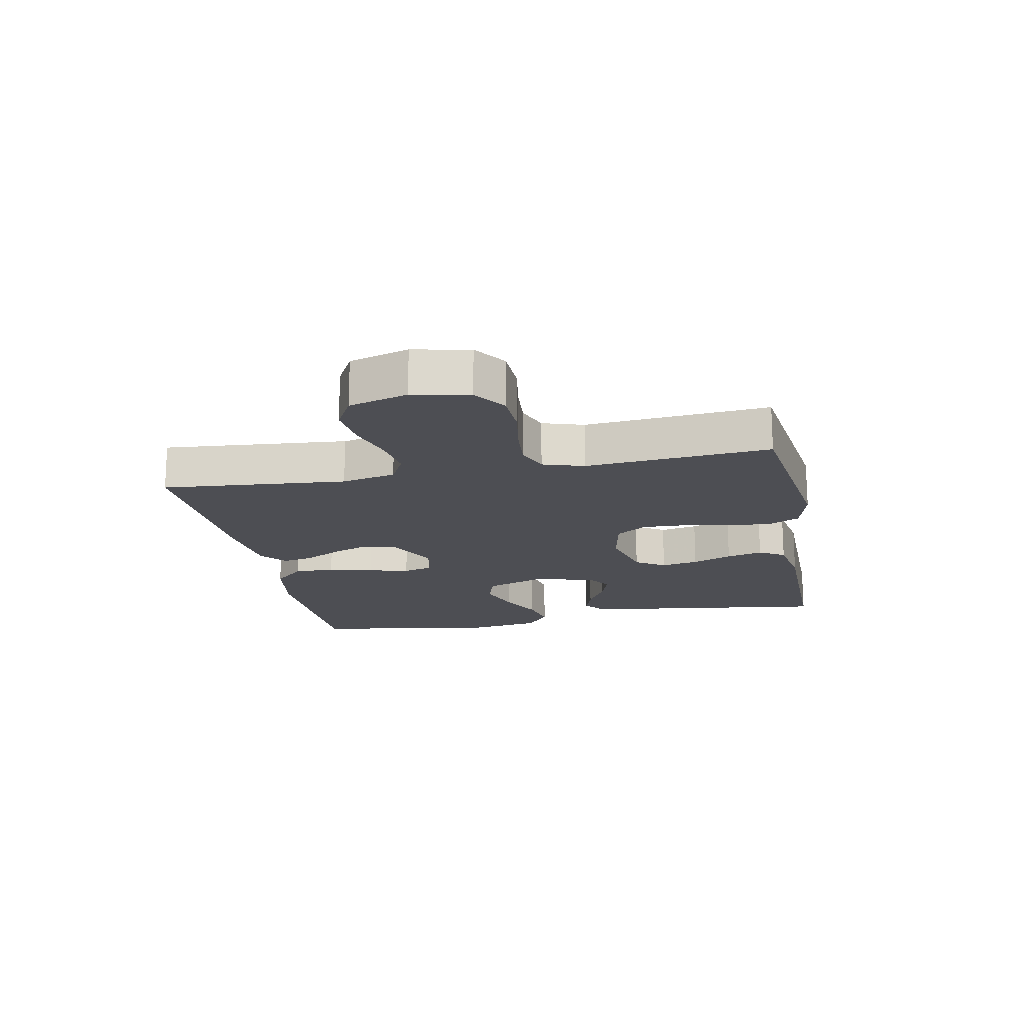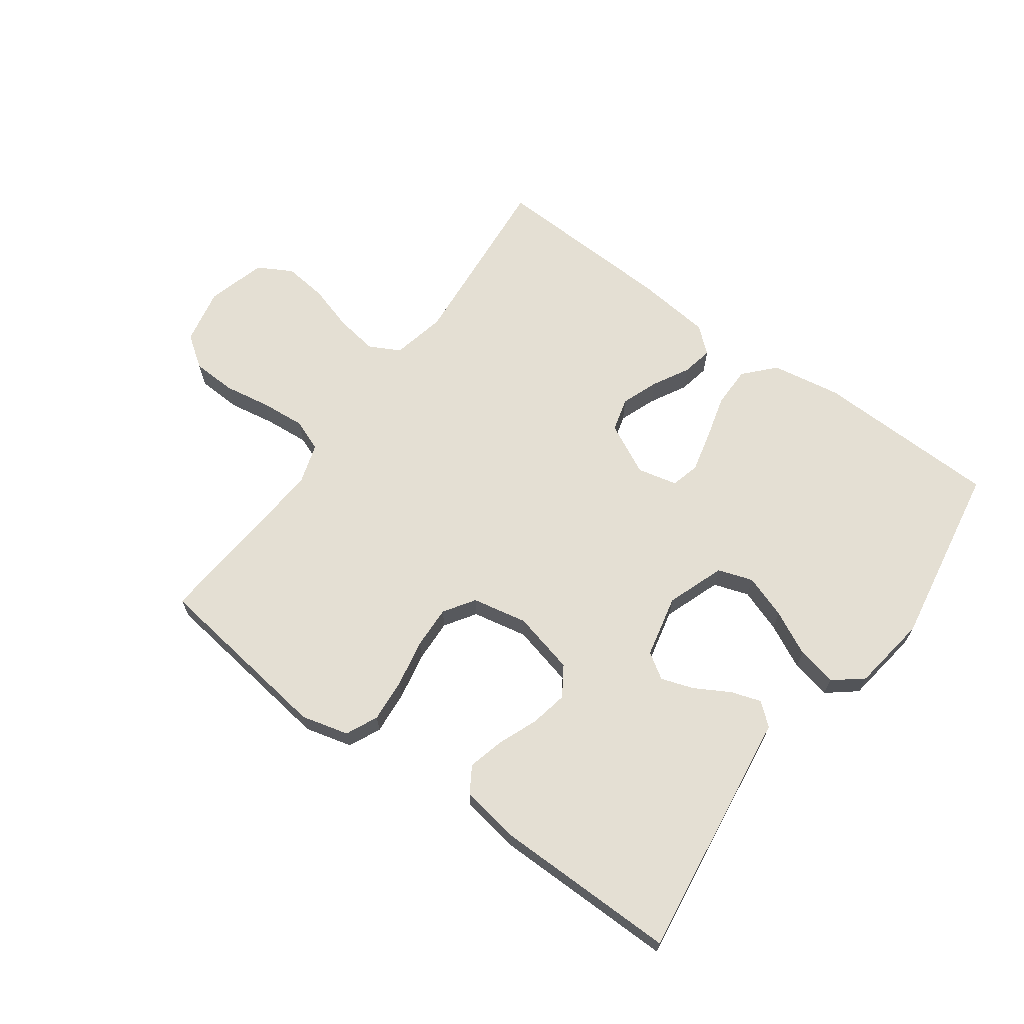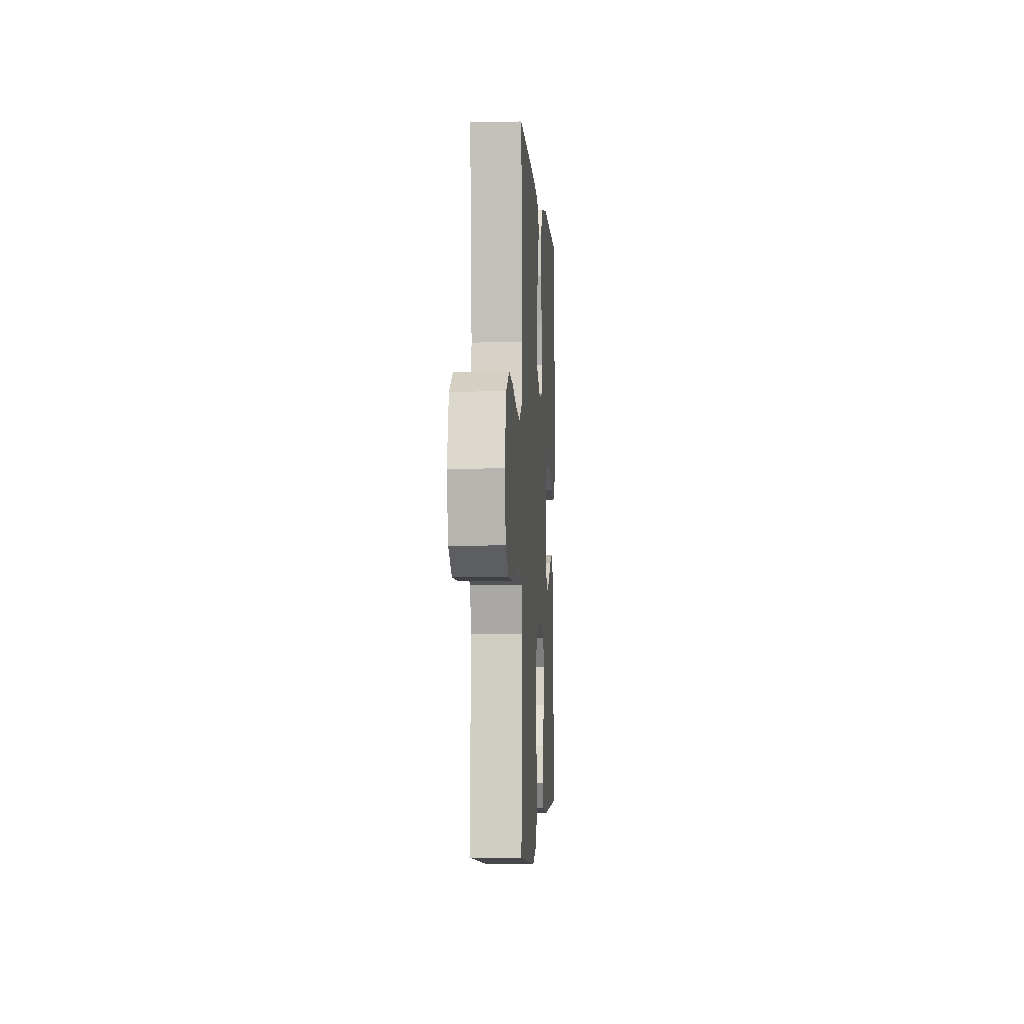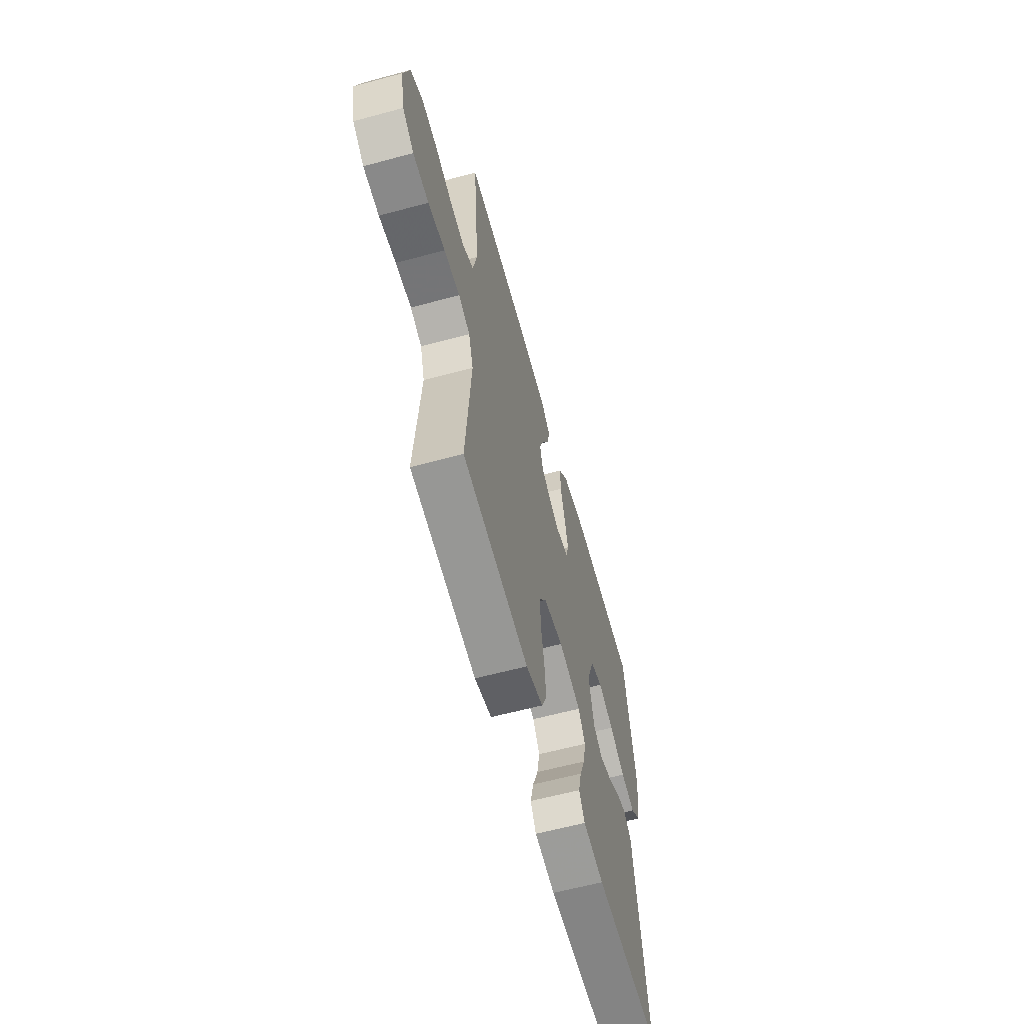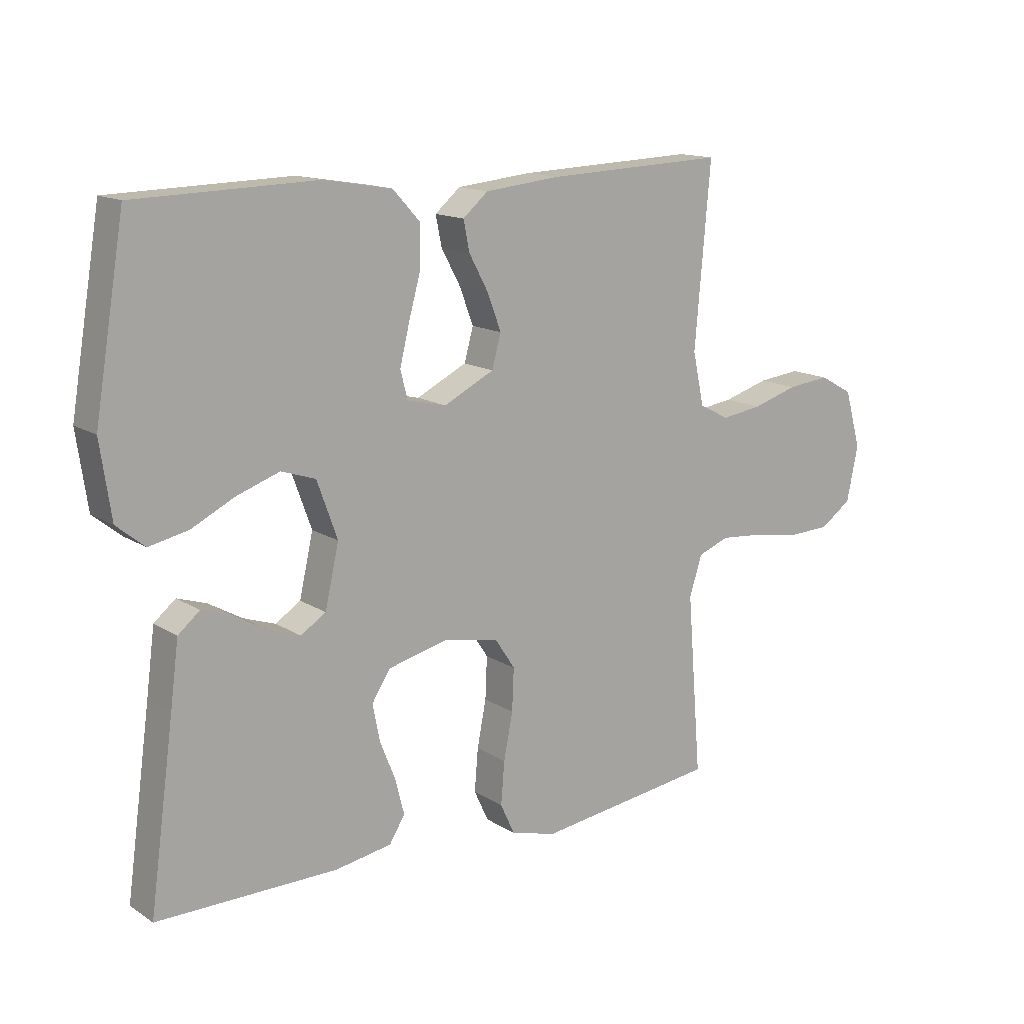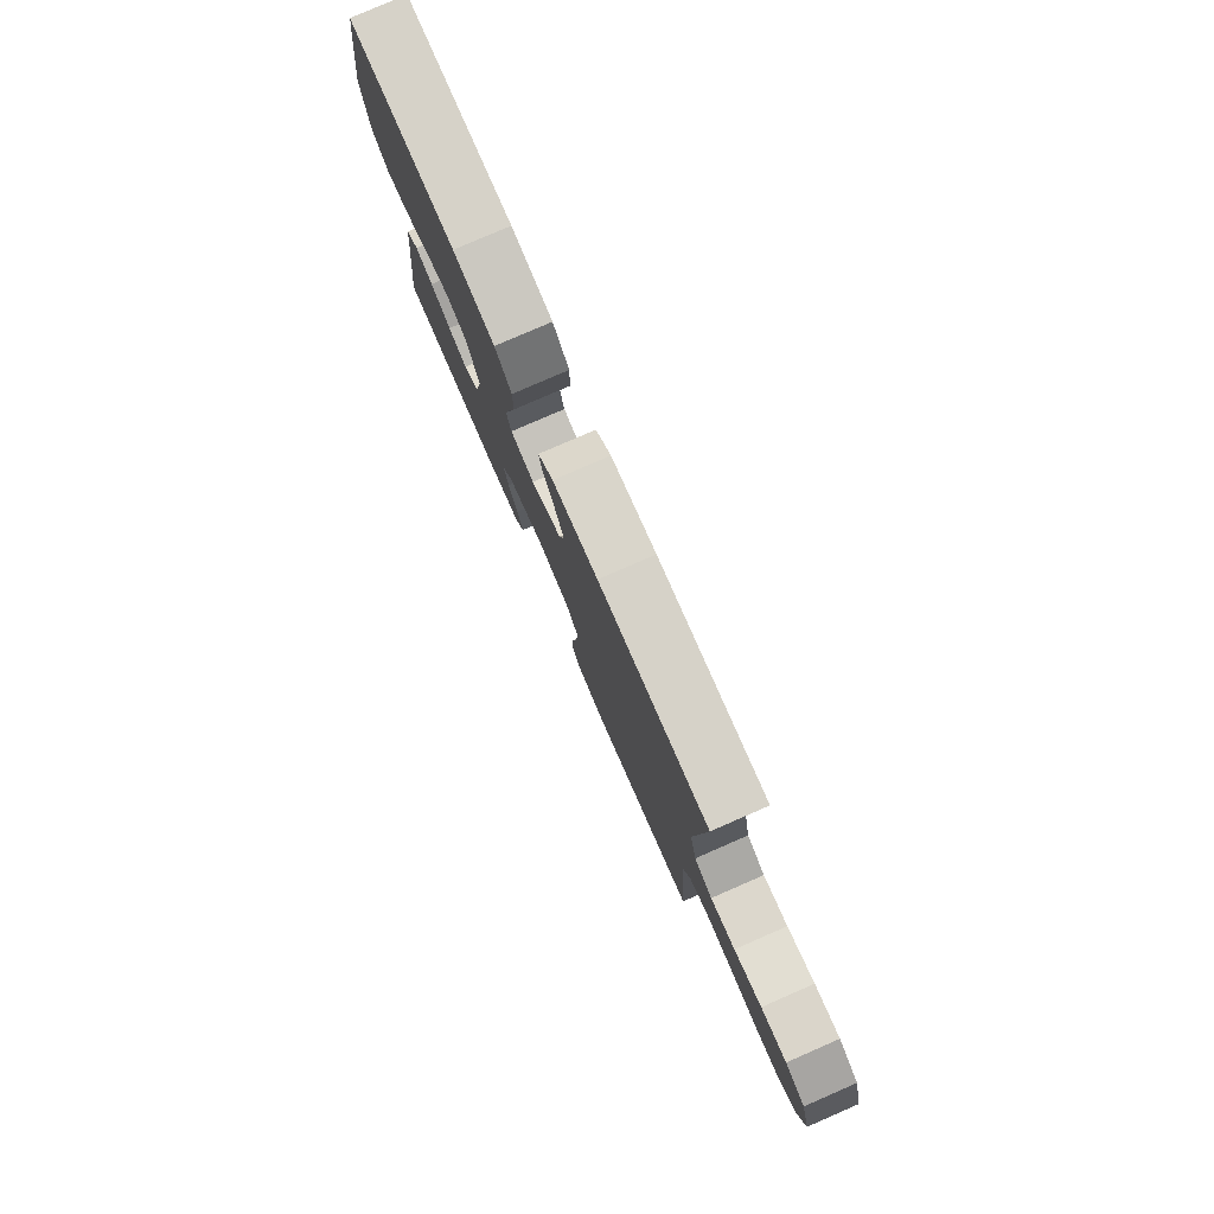
<metadata>
{"format":"obj","ext":"obj","renderer":"f3d","projection":"perspective","resolution":1024,"background":"white","views":[{"elev":-17.3,"azim":101.1,"up":"+Y"},{"elev":66.6,"azim":-144.0,"up":"+Y"},{"elev":-3.0,"azim":93.6,"up":"+Z"},{"elev":-61.0,"azim":105.4,"up":"+Z"},{"elev":14.3,"azim":-36.4,"up":"+Z"},{"elev":79.4,"azim":66.5,"up":"+Z"}]}
</metadata>
<code>
v -0.5 0.07 0.5
v -0.2 0.07 0.508
v -0.086 0.07 0.489
v -0.041 0.07 0.44
v -0.041 0.07 0.373
v -0.061 0.07 0.3
v -0.077 0.07 0.234
v -0.065 0.07 0.187
v 0 0.07 0.172
v 0.084 0.07 0.214
v 0.099 0.07 0.269
v 0.076 0.07 0.33
v 0.044 0.07 0.389
v 0.034 0.07 0.439
v 0.076 0.07 0.475
v 0.2 0.07 0.488
v 0.5 0.07 0.5
v 0.474 0.07 0.2
v 0.493 0.07 0.112
v 0.543 0.07 0.086
v 0.611 0.07 0.096
v 0.687 0.07 0.119
v 0.758 0.07 0.127
v 0.814 0.07 0.096
v 0.841 0.07 0
v 0.822 0.07 -0.092
v 0.77 0.07 -0.129
v 0.698 0.07 -0.132
v 0.621 0.07 -0.119
v 0.549 0.07 -0.113
v 0.497 0.07 -0.133
v 0.476 0.07 -0.2
v 0.5 0.07 -0.5
v 0.2 0.07 -0.54
v 0.123 0.07 -0.52
v 0.099 0.07 -0.468
v 0.105 0.07 -0.397
v 0.12 0.07 -0.32
v 0.123 0.07 -0.25
v 0.09 0.07 -0.2
v 0 0.07 -0.182
v -0.102 0.07 -0.207
v -0.133 0.07 -0.255
v -0.121 0.07 -0.316
v -0.095 0.07 -0.381
v -0.08 0.07 -0.44
v -0.106 0.07 -0.482
v -0.2 0.07 -0.498
v -0.5 0.07 -0.5
v -0.459 0.07 -0.2
v -0.445 0.07 -0.093
v -0.409 0.07 -0.063
v -0.36 0.07 -0.079
v -0.304 0.07 -0.111
v -0.251 0.07 -0.129
v -0.209 0.07 -0.102
v -0.186 0.07 0
v -0.22 0.07 0.094
v -0.277 0.07 0.113
v -0.348 0.07 0.088
v -0.42 0.07 0.052
v -0.485 0.07 0.038
v -0.532 0.07 0.076
v -0.55 0.07 0.2
v -0.5 0 0.5
v -0.2 0 0.508
v -0.086 0 0.489
v -0.041 0 0.44
v -0.041 0 0.373
v -0.061 0 0.3
v -0.077 0 0.234
v -0.065 0 0.187
v 0 0 0.172
v 0.084 0 0.214
v 0.099 0 0.269
v 0.076 0 0.33
v 0.044 0 0.389
v 0.034 0 0.439
v 0.076 0 0.475
v 0.2 0 0.488
v 0.5 0 0.5
v 0.474 0 0.2
v 0.493 0 0.112
v 0.543 0 0.086
v 0.611 0 0.096
v 0.687 0 0.119
v 0.758 0 0.127
v 0.814 0 0.096
v 0.841 0 0
v 0.822 0 -0.092
v 0.77 0 -0.129
v 0.698 0 -0.132
v 0.621 0 -0.119
v 0.549 0 -0.113
v 0.497 0 -0.133
v 0.476 0 -0.2
v 0.5 0 -0.5
v 0.2 0 -0.54
v 0.123 0 -0.52
v 0.099 0 -0.468
v 0.105 0 -0.397
v 0.12 0 -0.32
v 0.123 0 -0.25
v 0.09 0 -0.2
v 0 0 -0.182
v -0.102 0 -0.207
v -0.133 0 -0.255
v -0.121 0 -0.316
v -0.095 0 -0.381
v -0.08 0 -0.44
v -0.106 0 -0.482
v -0.2 0 -0.498
v -0.5 0 -0.5
v -0.459 0 -0.2
v -0.445 0 -0.093
v -0.409 0 -0.063
v -0.36 0 -0.079
v -0.304 0 -0.111
v -0.251 0 -0.129
v -0.209 0 -0.102
v -0.186 0 0
v -0.22 0 0.094
v -0.277 0 0.113
v -0.348 0 0.088
v -0.42 0 0.052
v -0.485 0 0.038
v -0.532 0 0.076
v -0.55 0 0.2
f 60 61 62 63
f 59 60 63 64
f 51 52 53 54
f 50 51 54 55
f 49 50 55
f 48 49 55 56
f 44 45 46 47
f 43 44 47 48
f 35 36 37 38
f 35 38 39
f 32 33 34 35
f 31 32 35 39
f 30 31 39 40
f 26 27 28 29
f 26 29 30
f 25 26 30
f 21 22 23 24
f 20 21 24 25
f 15 16 17 18
f 15 18 19
f 12 13 14 15
f 11 12 15 19
f 10 11 19 20
f 3 4 5 6
f 3 6 7
f 2 3 7
f 59 64 1 2
f 58 59 2 7
f 57 58 7 8
f 43 48 56 57
f 42 43 57 8
f 41 42 8 9
f 25 30 40 41
f 20 25 41
f 9 10 20 41
f 127 126 125 124
f 128 127 124 123
f 118 117 116 115
f 119 118 115 114
f 119 114 113
f 120 119 113 112
f 111 110 109 108
f 112 111 108 107
f 102 101 100 99
f 103 102 99
f 99 98 97 96
f 103 99 96 95
f 104 103 95 94
f 93 92 91 90
f 94 93 90
f 94 90 89
f 88 87 86 85
f 89 88 85 84
f 82 81 80 79
f 83 82 79
f 79 78 77 76
f 83 79 76 75
f 84 83 75 74
f 70 69 68 67
f 71 70 67
f 71 67 66
f 66 65 128 123
f 71 66 123 122
f 72 71 122 121
f 121 120 112 107
f 72 121 107 106
f 73 72 106 105
f 105 104 94 89
f 105 89 84
f 105 84 74 73
f 1 65 66 2
f 2 66 67 3
f 3 67 68 4
f 4 68 69 5
f 5 69 70 6
f 6 70 71 7
f 7 71 72 8
f 8 72 73 9
f 9 73 74 10
f 10 74 75 11
f 11 75 76 12
f 12 76 77 13
f 13 77 78 14
f 14 78 79 15
f 15 79 80 16
f 16 80 81 17
f 17 81 82 18
f 18 82 83 19
f 19 83 84 20
f 20 84 85 21
f 21 85 86 22
f 22 86 87 23
f 23 87 88 24
f 24 88 89 25
f 25 89 90 26
f 26 90 91 27
f 27 91 92 28
f 28 92 93 29
f 29 93 94 30
f 30 94 95 31
f 31 95 96 32
f 32 96 97 33
f 33 97 98 34
f 34 98 99 35
f 35 99 100 36
f 36 100 101 37
f 37 101 102 38
f 38 102 103 39
f 39 103 104 40
f 40 104 105 41
f 41 105 106 42
f 42 106 107 43
f 43 107 108 44
f 44 108 109 45
f 45 109 110 46
f 46 110 111 47
f 47 111 112 48
f 48 112 113 49
f 49 113 114 50
f 50 114 115 51
f 51 115 116 52
f 52 116 117 53
f 53 117 118 54
f 54 118 119 55
f 55 119 120 56
f 56 120 121 57
f 57 121 122 58
f 58 122 123 59
f 59 123 124 60
f 60 124 125 61
f 61 125 126 62
f 62 126 127 63
f 63 127 128 64
f 64 128 65 1

</code>
